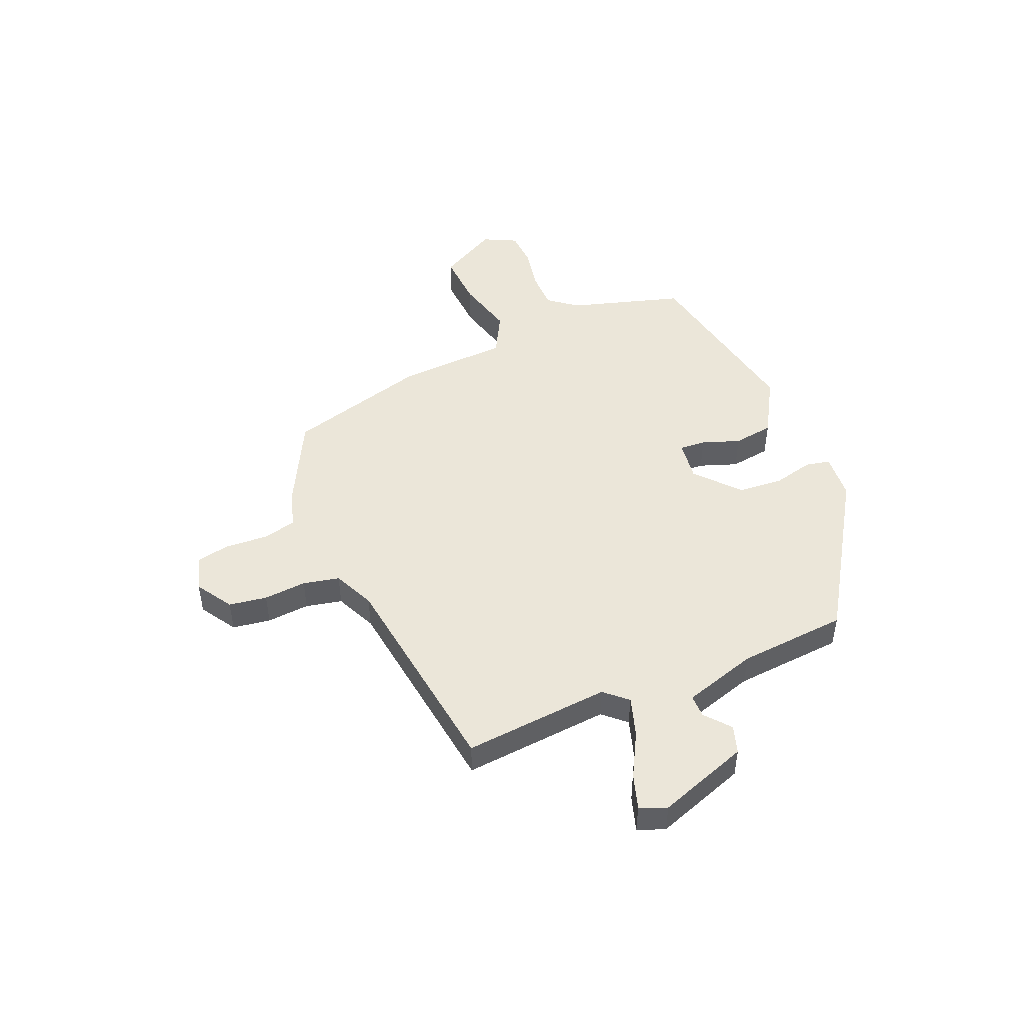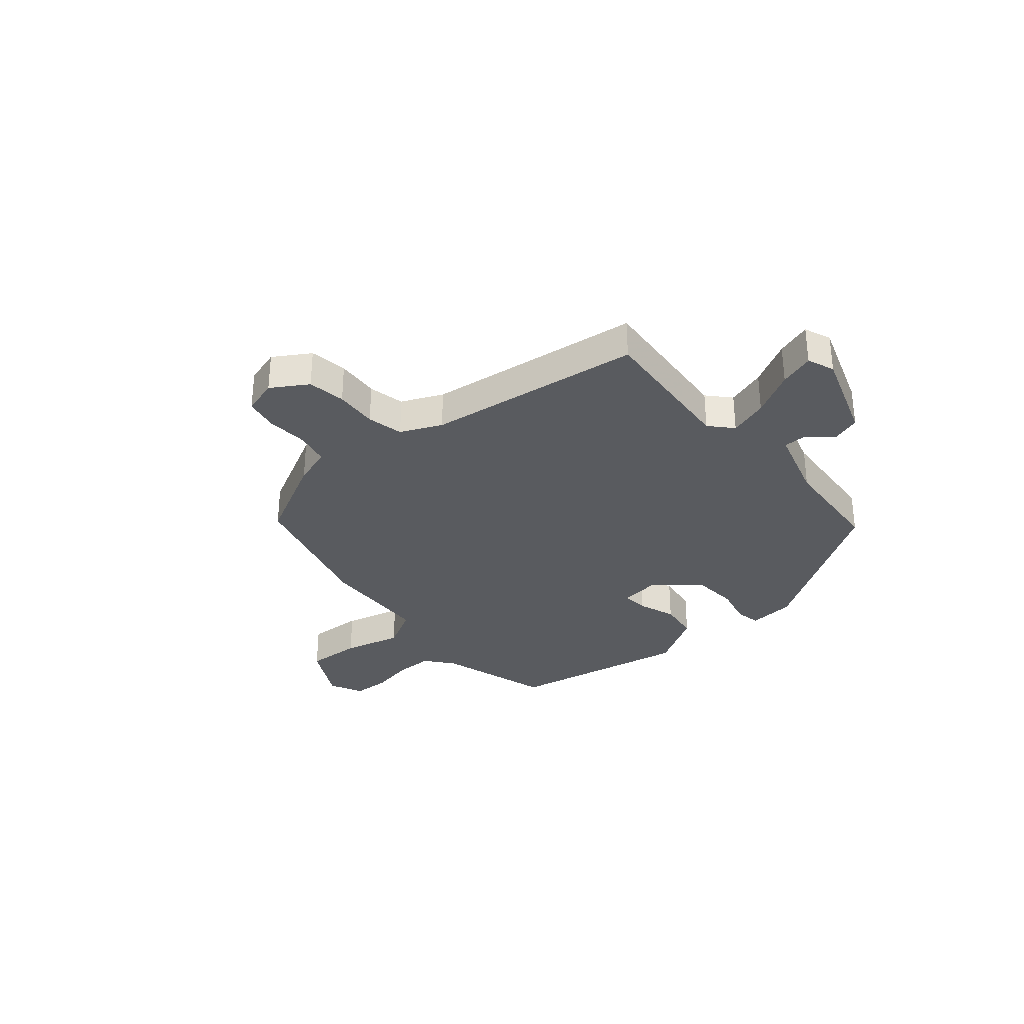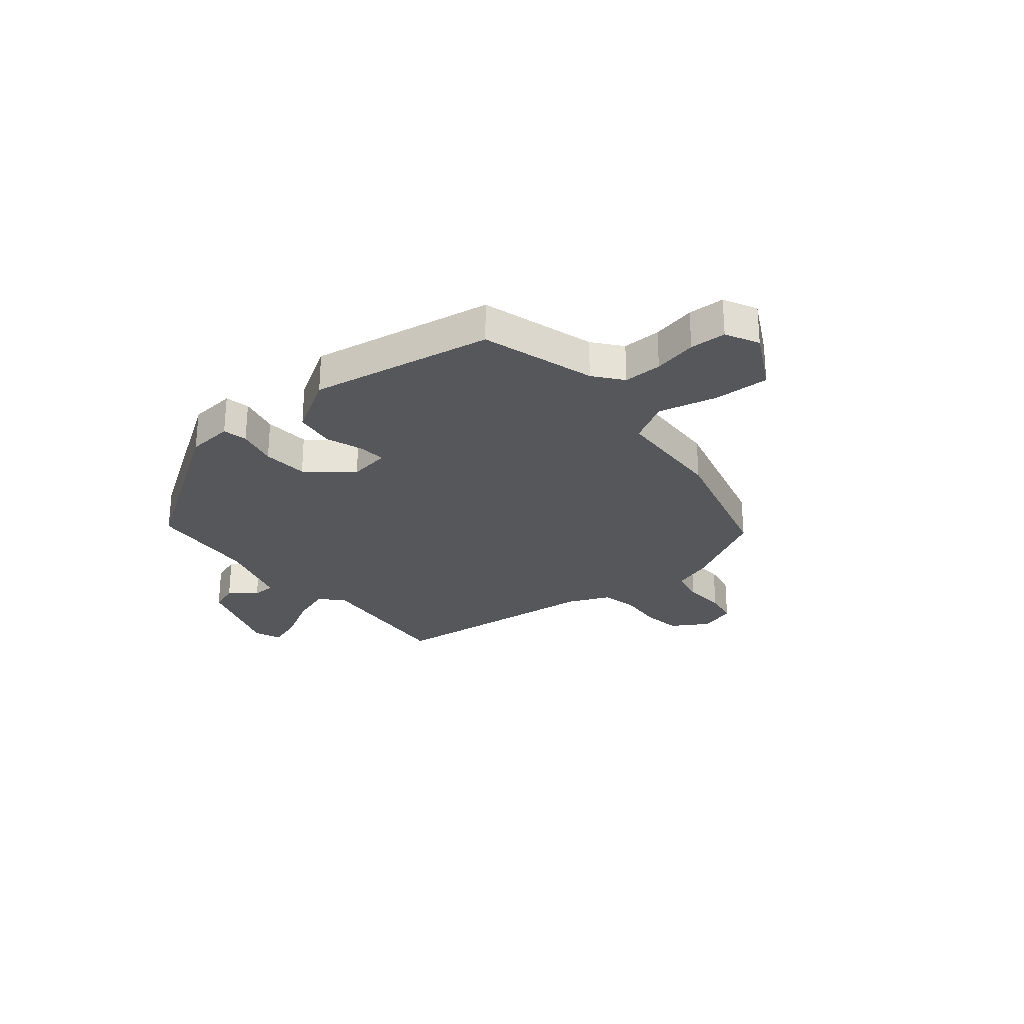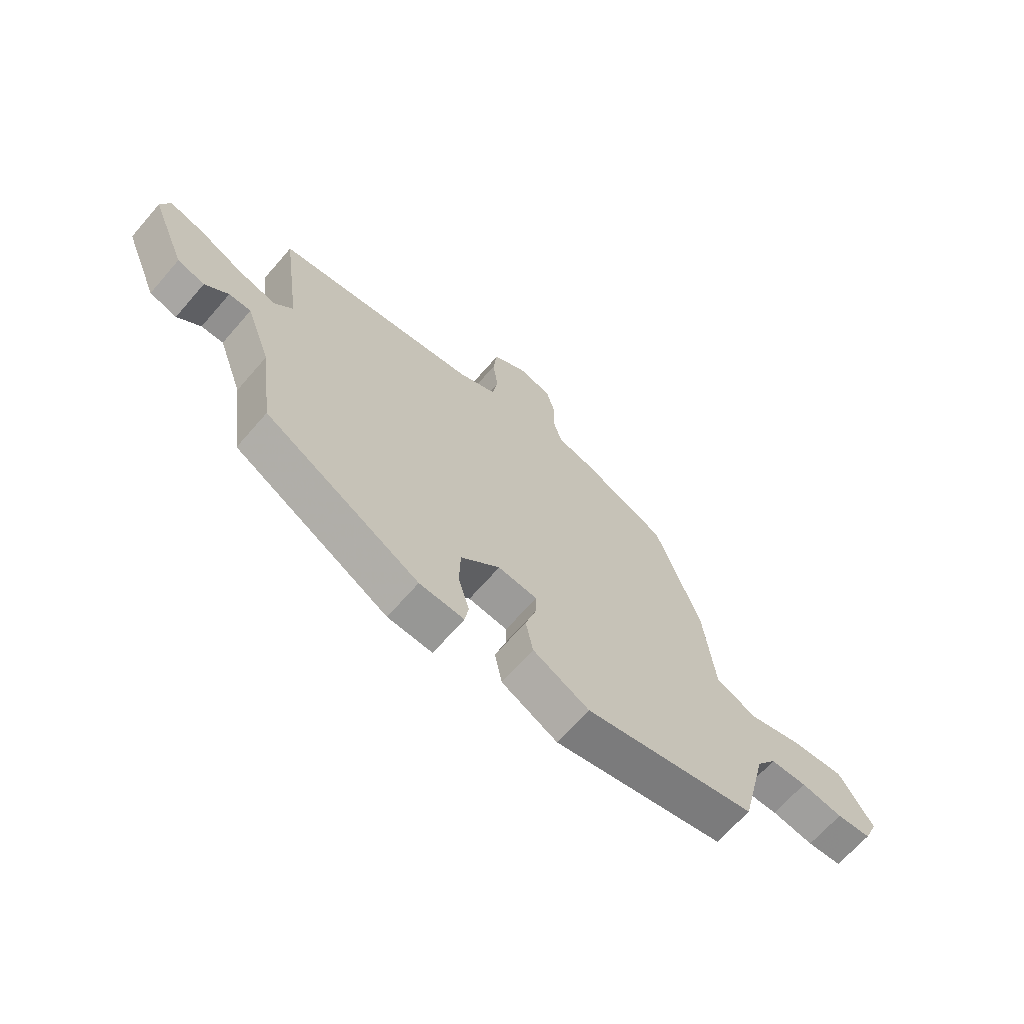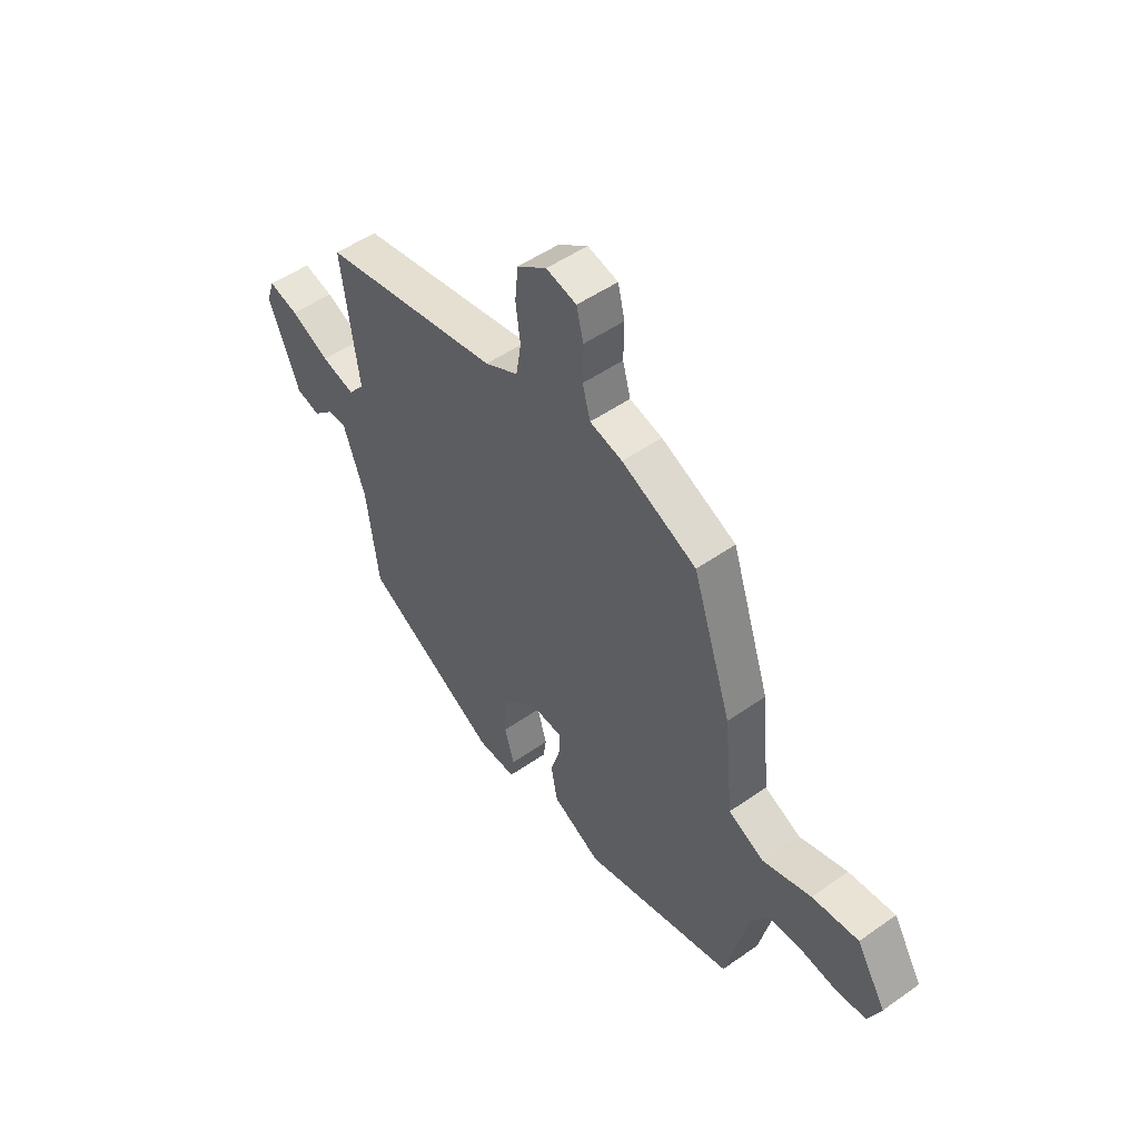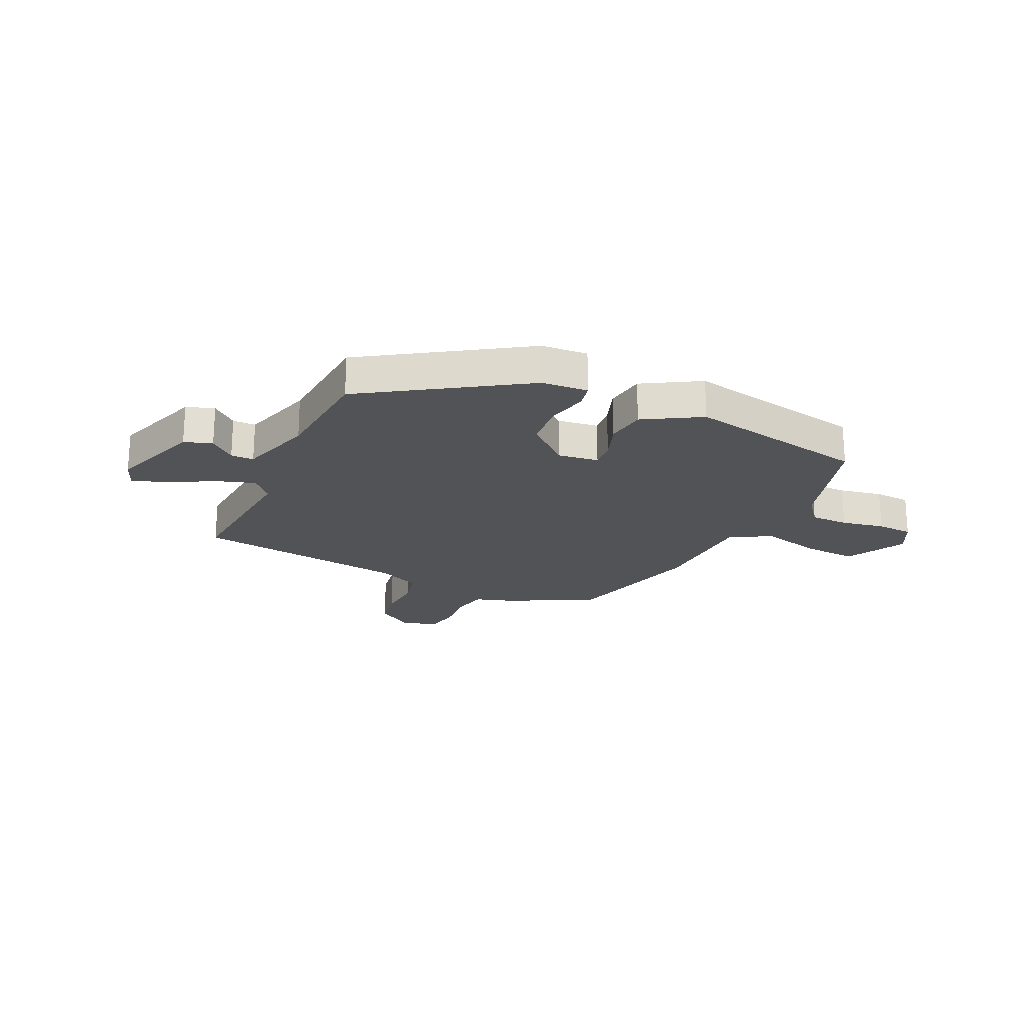
<metadata>
{"format":"obj","ext":"obj","renderer":"f3d","projection":"perspective","resolution":1024,"background":"white","views":[{"elev":48.1,"azim":70.1,"up":"+Y"},{"elev":-32.5,"azim":43.5,"up":"+Y"},{"elev":-27.4,"azim":-136.9,"up":"+Y"},{"elev":-67.3,"azim":139.0,"up":"+Z"},{"elev":50.3,"azim":-127.6,"up":"+Z"},{"elev":-21.9,"azim":158.1,"up":"+Y"}]}
</metadata>
<code>
v 0.451 0.07 -0.341
v 0.156 0.07 -0.508
v 0.071 0.07 -0.51
v 0.064 0.07 -0.465
v 0.085 0.07 -0.393
v 0.083 0.07 -0.31
v 0.008 0.07 -0.237
v -0.067 0.07 -0.243
v -0.066 0.07 -0.291
v -0.045 0.07 -0.361
v -0.059 0.07 -0.434
v -0.166 0.07 -0.489
v -0.495 0.07 -0.408
v -0.546 0.07 -0.198
v -0.584 0.07 -0.144
v -0.654 0.07 -0.14
v -0.734 0.07 -0.151
v -0.8 0.07 -0.144
v -0.827 0.07 -0.082
v -0.763 0.07 0.023
v -0.662 0.07 0.012
v -0.557 0.07 -0.021
v -0.479 0.07 0.016
v -0.459 0.07 0.218
v -0.374 0.07 0.473
v -0.211 0.07 0.547
v -0.14 0.07 0.565
v -0.123 0.07 0.627
v -0.124 0.07 0.703
v -0.109 0.07 0.764
v -0.043 0.07 0.78
v 0.021 0.07 0.735
v 0.028 0.07 0.665
v 0.018 0.07 0.587
v 0.029 0.07 0.52
v 0.102 0.07 0.482
v 0.493 0.07 0.409
v 0.456 0.07 0.142
v 0.491 0.07 0.099
v 0.564 0.07 0.118
v 0.648 0.07 0.158
v 0.713 0.07 0.175
v 0.73 0.07 0.125
v 0.663 0.07 -0.039
v 0.611 0.07 -0.053
v 0.567 0.07 -0.012
v 0.525 0.07 -0.01
v 0.477 0.07 -0.143
v 0.451 0 -0.341
v 0.156 0 -0.508
v 0.071 0 -0.51
v 0.064 0 -0.465
v 0.085 0 -0.393
v 0.083 0 -0.31
v 0.008 0 -0.237
v -0.067 0 -0.243
v -0.066 0 -0.291
v -0.045 0 -0.361
v -0.059 0 -0.434
v -0.166 0 -0.489
v -0.495 0 -0.408
v -0.546 0 -0.198
v -0.584 0 -0.144
v -0.654 0 -0.14
v -0.734 0 -0.151
v -0.8 0 -0.144
v -0.827 0 -0.082
v -0.763 0 0.023
v -0.662 0 0.012
v -0.557 0 -0.021
v -0.479 0 0.016
v -0.459 0 0.218
v -0.374 0 0.473
v -0.211 0 0.547
v -0.14 0 0.565
v -0.123 0 0.627
v -0.124 0 0.703
v -0.109 0 0.764
v -0.043 0 0.78
v 0.021 0 0.735
v 0.028 0 0.665
v 0.018 0 0.587
v 0.029 0 0.52
v 0.102 0 0.482
v 0.493 0 0.409
v 0.456 0 0.142
v 0.491 0 0.099
v 0.564 0 0.118
v 0.648 0 0.158
v 0.713 0 0.175
v 0.73 0 0.125
v 0.663 0 -0.039
v 0.611 0 -0.053
v 0.567 0 -0.012
v 0.525 0 -0.01
v 0.477 0 -0.143
f 43 44 45 46
f 43 46 47
f 40 41 42 43
f 39 40 43 47
f 38 39 47 48
f 36 37 38
f 35 36 38 48
f 31 32 33 34
f 31 34 35
f 28 29 30 31
f 27 28 31 35
f 23 24 25 26
f 23 26 27 35
f 19 20 21 22
f 17 18 19 22
f 16 17 22 23
f 15 16 23
f 14 15 23 35
f 9 10 11 12
f 8 9 12 13
f 2 3 4 5
f 2 5 6
f 1 2 6
f 48 1 6 7
f 8 13 14 35
f 7 8 35 48
f 94 93 92 91
f 95 94 91
f 91 90 89 88
f 95 91 88 87
f 96 95 87 86
f 86 85 84
f 96 86 84 83
f 82 81 80 79
f 83 82 79
f 79 78 77 76
f 83 79 76 75
f 74 73 72 71
f 83 75 74 71
f 70 69 68 67
f 70 67 66 65
f 71 70 65 64
f 71 64 63
f 83 71 63 62
f 60 59 58 57
f 61 60 57 56
f 53 52 51 50
f 54 53 50
f 54 50 49
f 55 54 49 96
f 83 62 61 56
f 96 83 56 55
f 1 49 50 2
f 2 50 51 3
f 3 51 52 4
f 4 52 53 5
f 5 53 54 6
f 6 54 55 7
f 7 55 56 8
f 8 56 57 9
f 9 57 58 10
f 10 58 59 11
f 11 59 60 12
f 12 60 61 13
f 13 61 62 14
f 14 62 63 15
f 15 63 64 16
f 16 64 65 17
f 17 65 66 18
f 18 66 67 19
f 19 67 68 20
f 20 68 69 21
f 21 69 70 22
f 22 70 71 23
f 23 71 72 24
f 24 72 73 25
f 25 73 74 26
f 26 74 75 27
f 27 75 76 28
f 28 76 77 29
f 29 77 78 30
f 30 78 79 31
f 31 79 80 32
f 32 80 81 33
f 33 81 82 34
f 34 82 83 35
f 35 83 84 36
f 36 84 85 37
f 37 85 86 38
f 38 86 87 39
f 39 87 88 40
f 40 88 89 41
f 41 89 90 42
f 42 90 91 43
f 43 91 92 44
f 44 92 93 45
f 45 93 94 46
f 46 94 95 47
f 47 95 96 48
f 48 96 49 1

</code>
